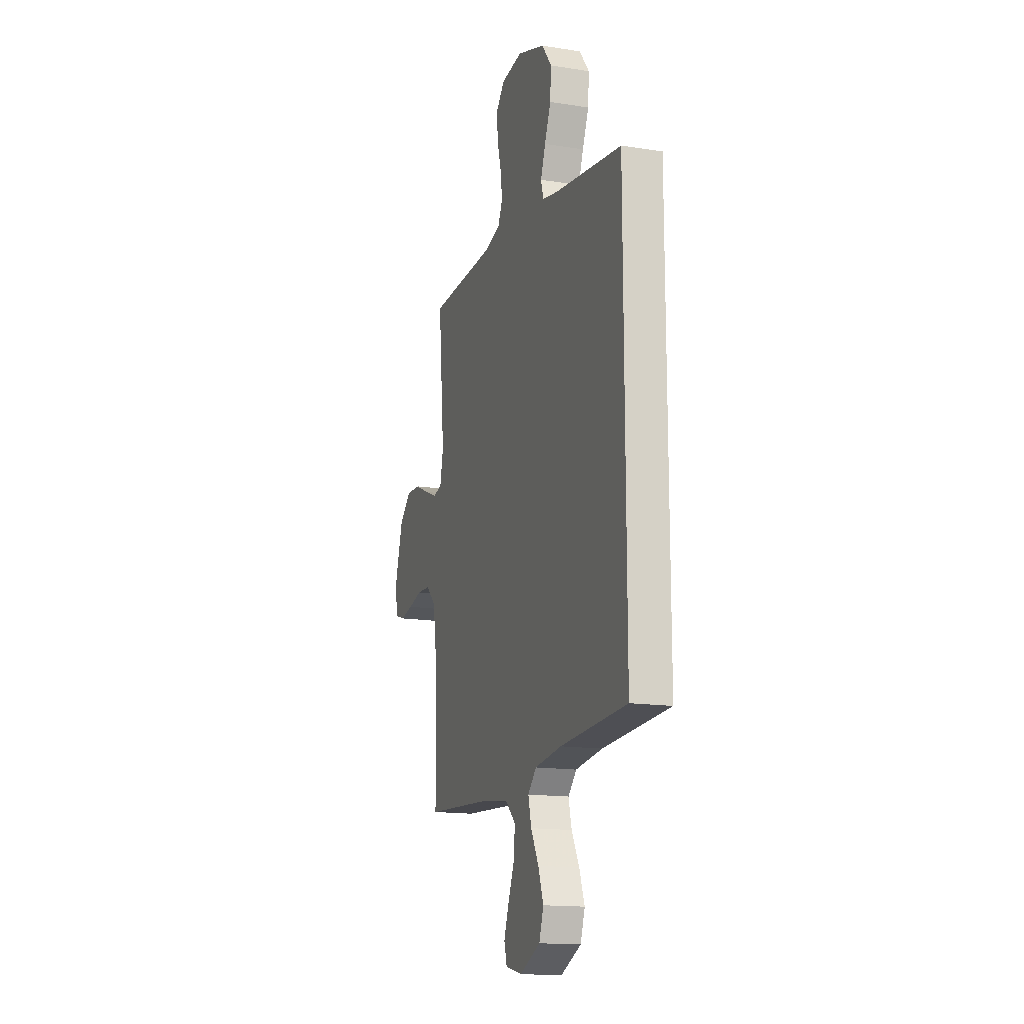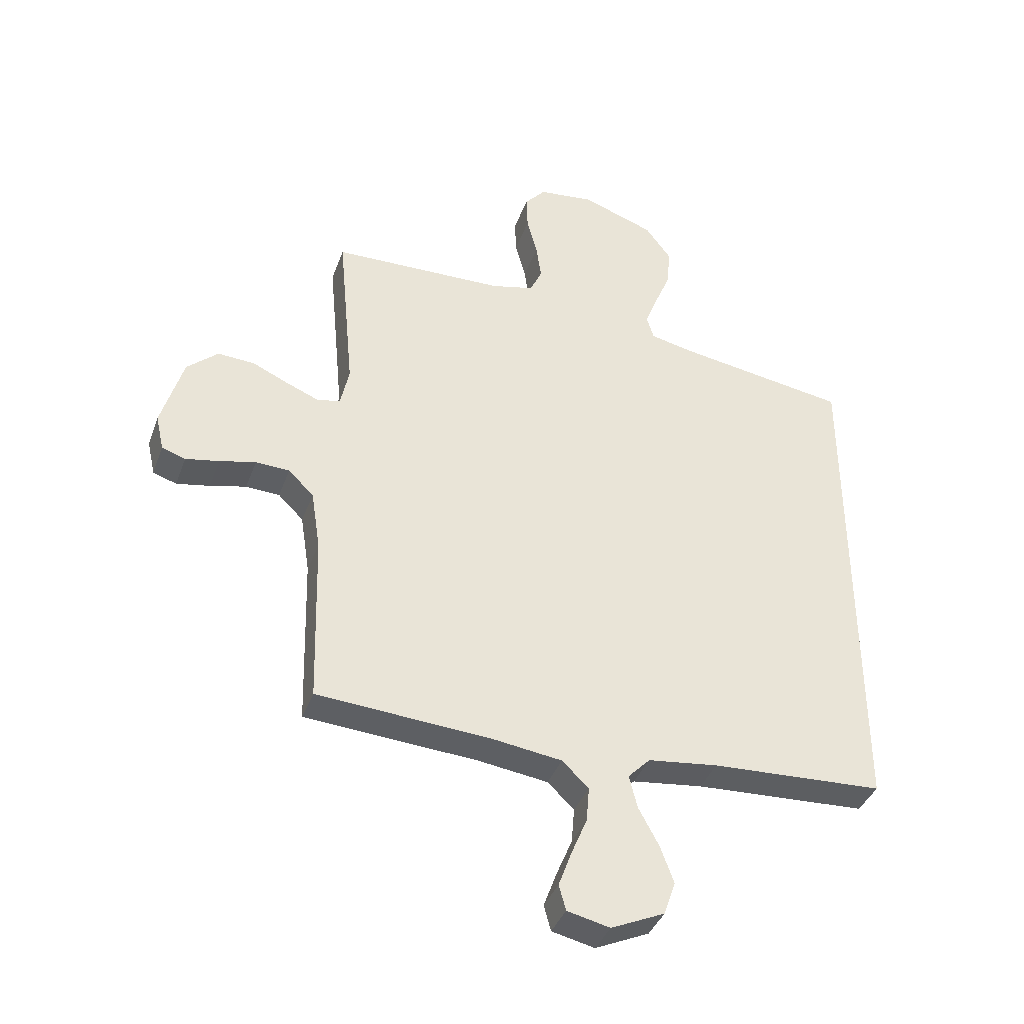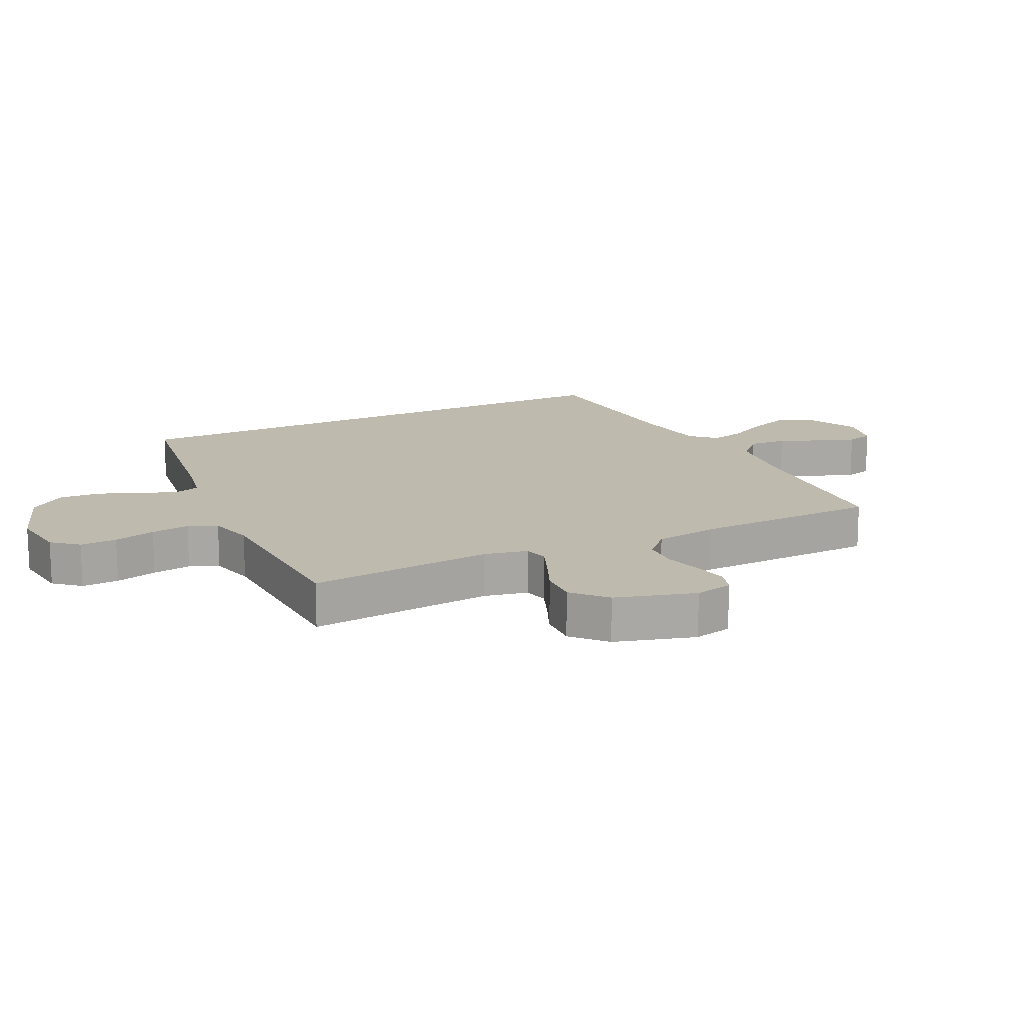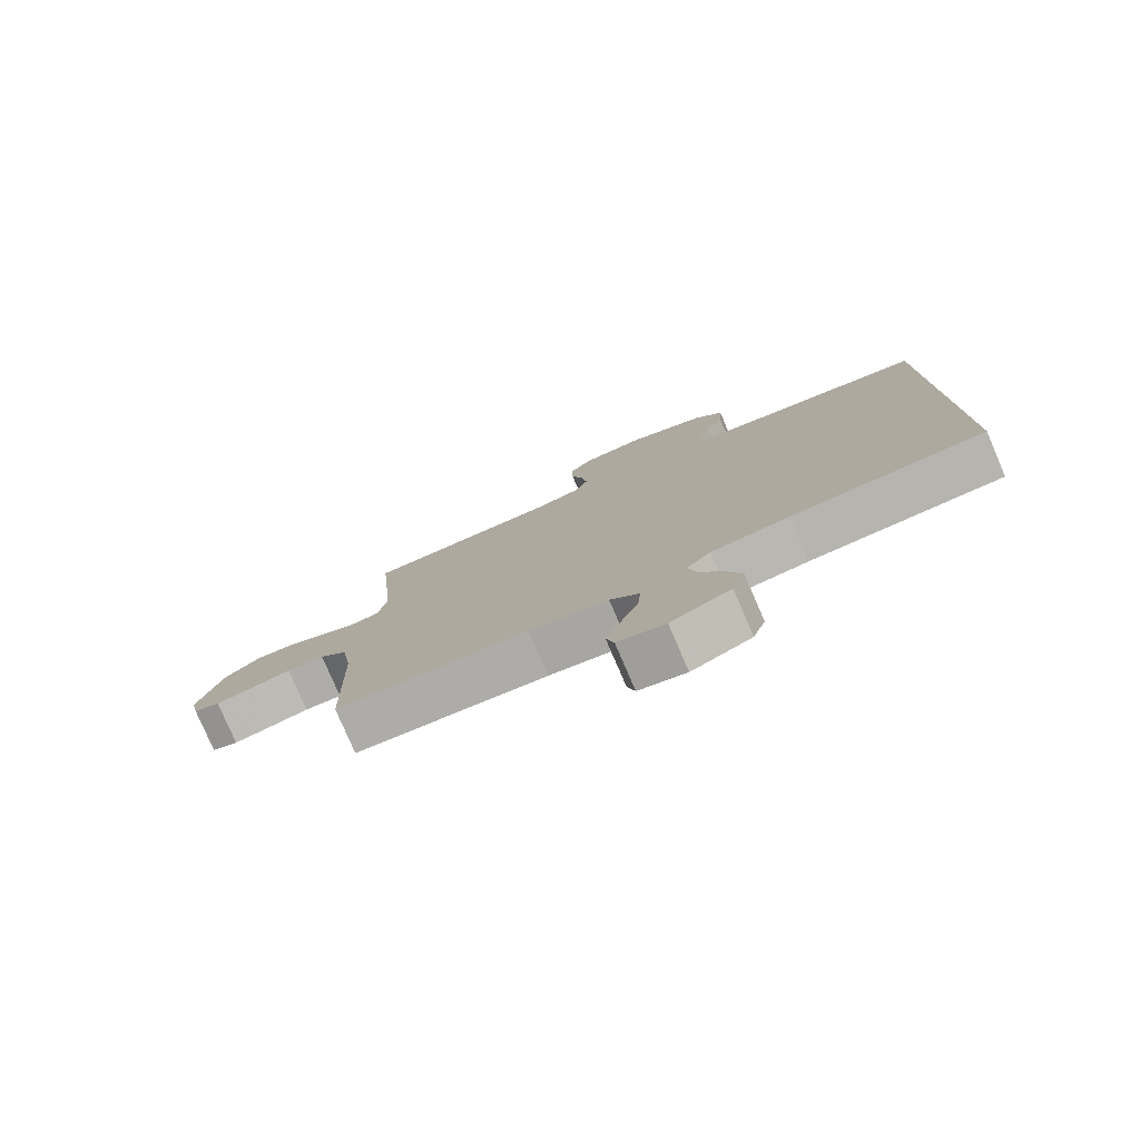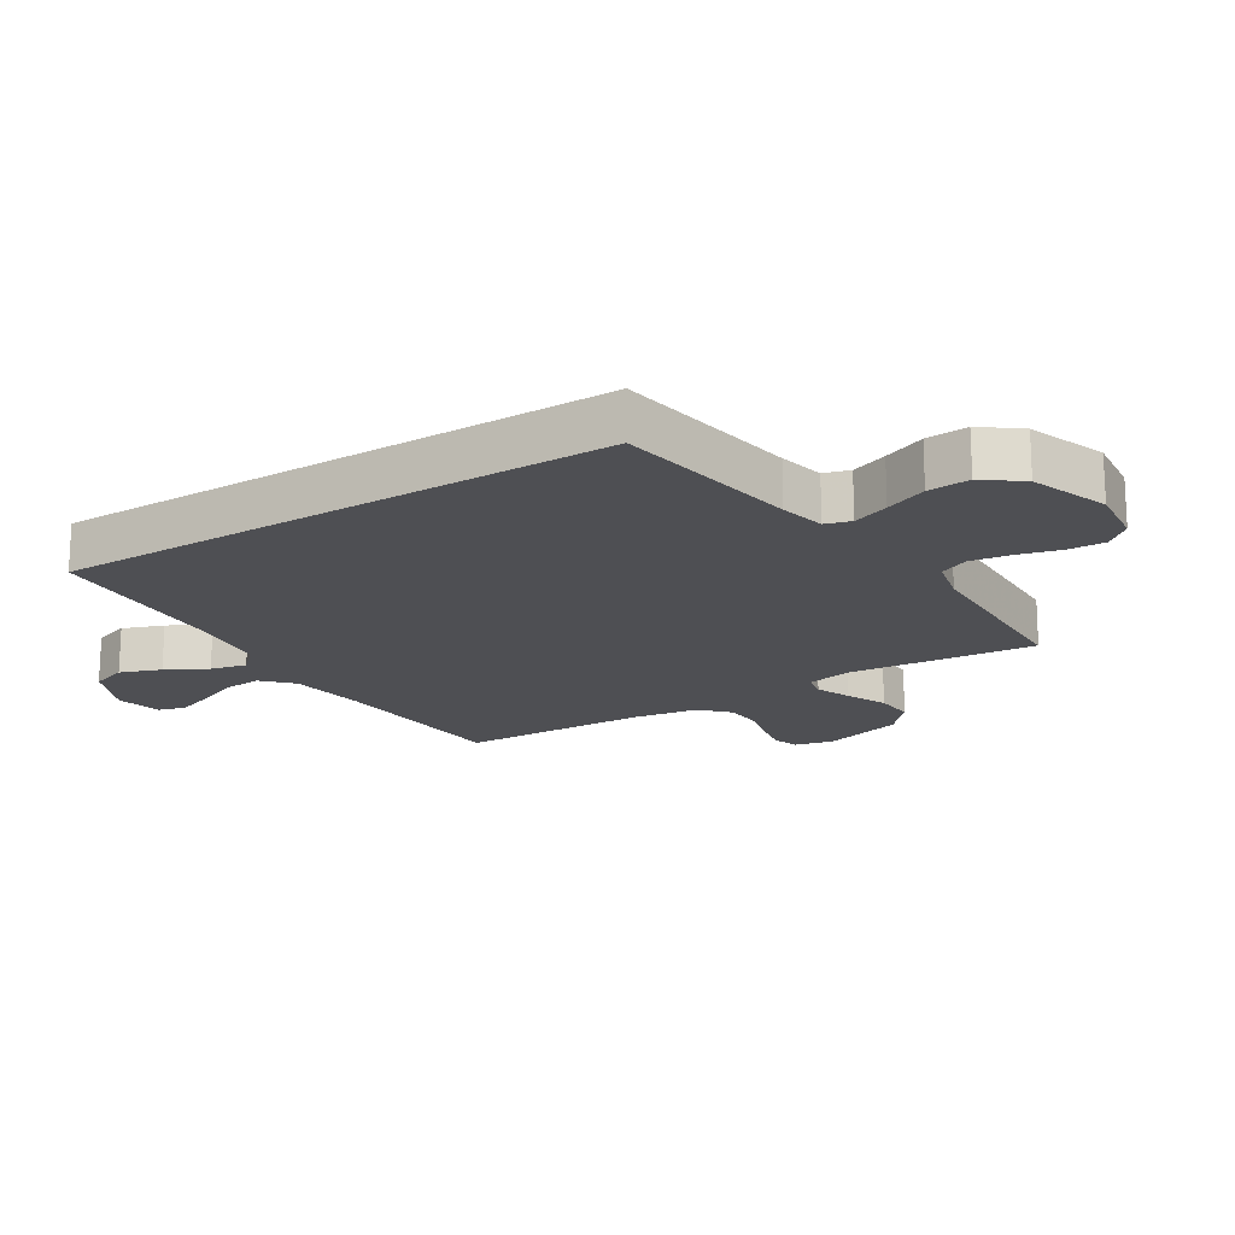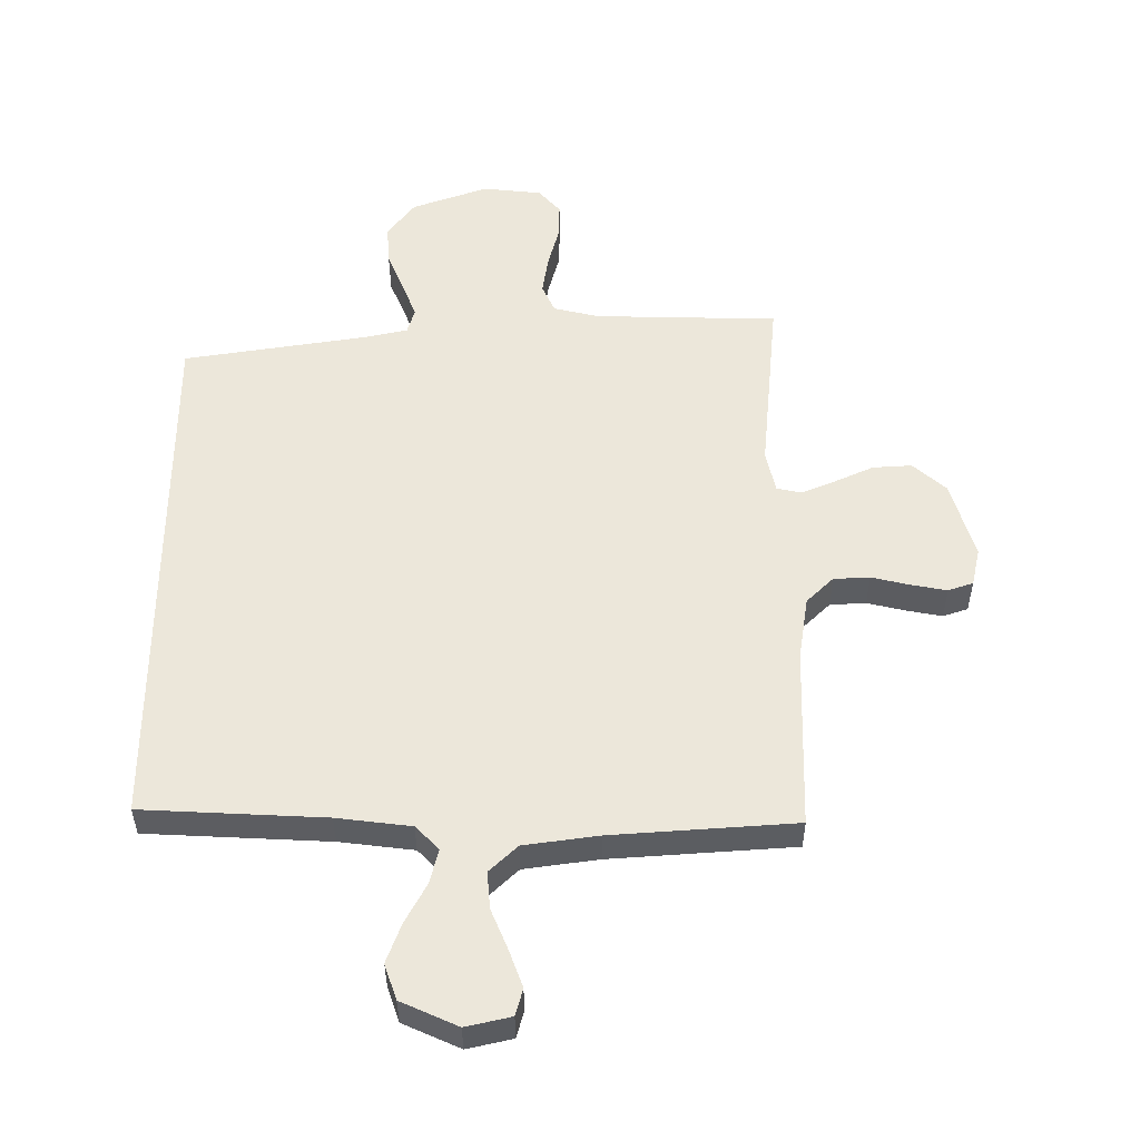
<metadata>
{"format":"obj","ext":"obj","renderer":"f3d","projection":"perspective","resolution":1024,"background":"white","views":[{"elev":-15.6,"azim":-108.3,"up":"+Z"},{"elev":-38.8,"azim":161.0,"up":"+Z"},{"elev":15.4,"azim":63.6,"up":"+Y"},{"elev":-78.9,"azim":-156.7,"up":"+Z"},{"elev":-18.1,"azim":-57.9,"up":"+Y"},{"elev":-36.5,"azim":0.2,"up":"+Z"}]}
</metadata>
<code>
v -0.5 0.07 0.413
v -0.2 0.07 0.46
v -0.127 0.07 0.476
v -0.115 0.07 0.517
v -0.137 0.07 0.575
v -0.165 0.07 0.642
v -0.17 0.07 0.709
v -0.125 0.07 0.769
v 0 0.07 0.814
v 0.097 0.07 0.803
v 0.133 0.07 0.762
v 0.131 0.07 0.702
v 0.113 0.07 0.634
v 0.104 0.07 0.571
v 0.125 0.07 0.525
v 0.2 0.07 0.507
v 0.5 0.07 0.5
v 0.472 0.07 0.2
v 0.487 0.07 0.13
v 0.527 0.07 0.121
v 0.583 0.07 0.144
v 0.647 0.07 0.173
v 0.711 0.07 0.177
v 0.765 0.07 0.129
v 0.803 0.07 0
v 0.789 0.07 -0.062
v 0.748 0.07 -0.076
v 0.69 0.07 -0.065
v 0.627 0.07 -0.05
v 0.568 0.07 -0.053
v 0.524 0.07 -0.096
v 0.508 0.07 -0.2
v 0.5 0.07 -0.5
v 0.2 0.07 -0.521
v 0.077 0.07 -0.538
v 0.031 0.07 -0.582
v 0.036 0.07 -0.643
v 0.064 0.07 -0.71
v 0.086 0.07 -0.77
v 0.074 0.07 -0.814
v 0 0.07 -0.831
v -0.093 0.07 -0.789
v -0.113 0.07 -0.731
v -0.089 0.07 -0.666
v -0.054 0.07 -0.601
v -0.04 0.07 -0.544
v -0.078 0.07 -0.505
v -0.2 0.07 -0.49
v -0.5 0.07 -0.475
v -0.5 0 0.413
v -0.2 0 0.46
v -0.127 0 0.476
v -0.115 0 0.517
v -0.137 0 0.575
v -0.165 0 0.642
v -0.17 0 0.709
v -0.125 0 0.769
v 0 0 0.814
v 0.097 0 0.803
v 0.133 0 0.762
v 0.131 0 0.702
v 0.113 0 0.634
v 0.104 0 0.571
v 0.125 0 0.525
v 0.2 0 0.507
v 0.5 0 0.5
v 0.472 0 0.2
v 0.487 0 0.13
v 0.527 0 0.121
v 0.583 0 0.144
v 0.647 0 0.173
v 0.711 0 0.177
v 0.765 0 0.129
v 0.803 0 0
v 0.789 0 -0.062
v 0.748 0 -0.076
v 0.69 0 -0.065
v 0.627 0 -0.05
v 0.568 0 -0.053
v 0.524 0 -0.096
v 0.508 0 -0.2
v 0.5 0 -0.5
v 0.2 0 -0.521
v 0.077 0 -0.538
v 0.031 0 -0.582
v 0.036 0 -0.643
v 0.064 0 -0.71
v 0.086 0 -0.77
v 0.074 0 -0.814
v 0 0 -0.831
v -0.093 0 -0.789
v -0.113 0 -0.731
v -0.089 0 -0.666
v -0.054 0 -0.601
v -0.04 0 -0.544
v -0.078 0 -0.505
v -0.2 0 -0.49
v -0.5 0 -0.475
f 48 49 1 2
f 47 48 2 3
f 46 47 3 4
f 42 43 44 45
f 42 45 46
f 41 42 46
f 37 38 39 40
f 37 40 41 46
f 32 33 34
f 31 32 34 35
f 26 27 28 29
f 24 25 26 29
f 24 29 30
f 21 22 23 24
f 20 21 24 30
f 19 20 30 31
f 16 17 18
f 15 16 18 19
f 10 11 12 13
f 10 13 14
f 9 10 14
f 8 9 14
f 5 6 7 8
f 4 5 8 14
f 36 37 46 4
f 15 19 31 35
f 15 35 36
f 4 14 15 36
f 51 50 98 97
f 52 51 97 96
f 53 52 96 95
f 94 93 92 91
f 95 94 91
f 95 91 90
f 89 88 87 86
f 95 90 89 86
f 83 82 81
f 84 83 81 80
f 78 77 76 75
f 78 75 74 73
f 79 78 73
f 73 72 71 70
f 79 73 70 69
f 80 79 69 68
f 67 66 65
f 68 67 65 64
f 62 61 60 59
f 63 62 59
f 63 59 58
f 63 58 57
f 57 56 55 54
f 63 57 54 53
f 53 95 86 85
f 84 80 68 64
f 85 84 64
f 85 64 63 53
f 1 50 51 2
f 2 51 52 3
f 3 52 53 4
f 4 53 54 5
f 5 54 55 6
f 6 55 56 7
f 7 56 57 8
f 8 57 58 9
f 9 58 59 10
f 10 59 60 11
f 11 60 61 12
f 12 61 62 13
f 13 62 63 14
f 14 63 64 15
f 15 64 65 16
f 16 65 66 17
f 17 66 67 18
f 18 67 68 19
f 19 68 69 20
f 20 69 70 21
f 21 70 71 22
f 22 71 72 23
f 23 72 73 24
f 24 73 74 25
f 25 74 75 26
f 26 75 76 27
f 27 76 77 28
f 28 77 78 29
f 29 78 79 30
f 30 79 80 31
f 31 80 81 32
f 32 81 82 33
f 33 82 83 34
f 34 83 84 35
f 35 84 85 36
f 36 85 86 37
f 37 86 87 38
f 38 87 88 39
f 39 88 89 40
f 40 89 90 41
f 41 90 91 42
f 42 91 92 43
f 43 92 93 44
f 44 93 94 45
f 45 94 95 46
f 46 95 96 47
f 47 96 97 48
f 48 97 98 49
f 49 98 50 1

</code>
